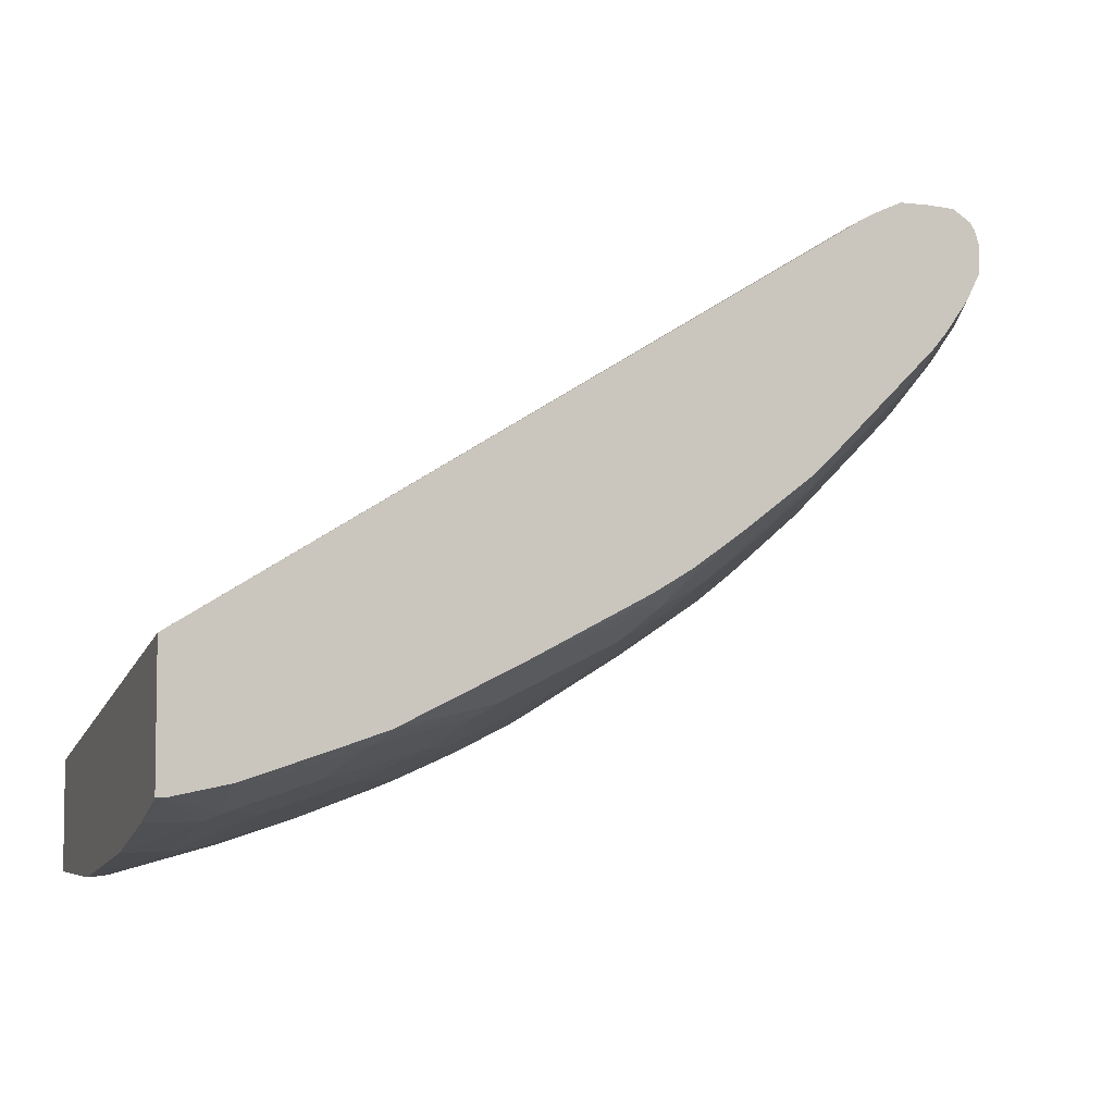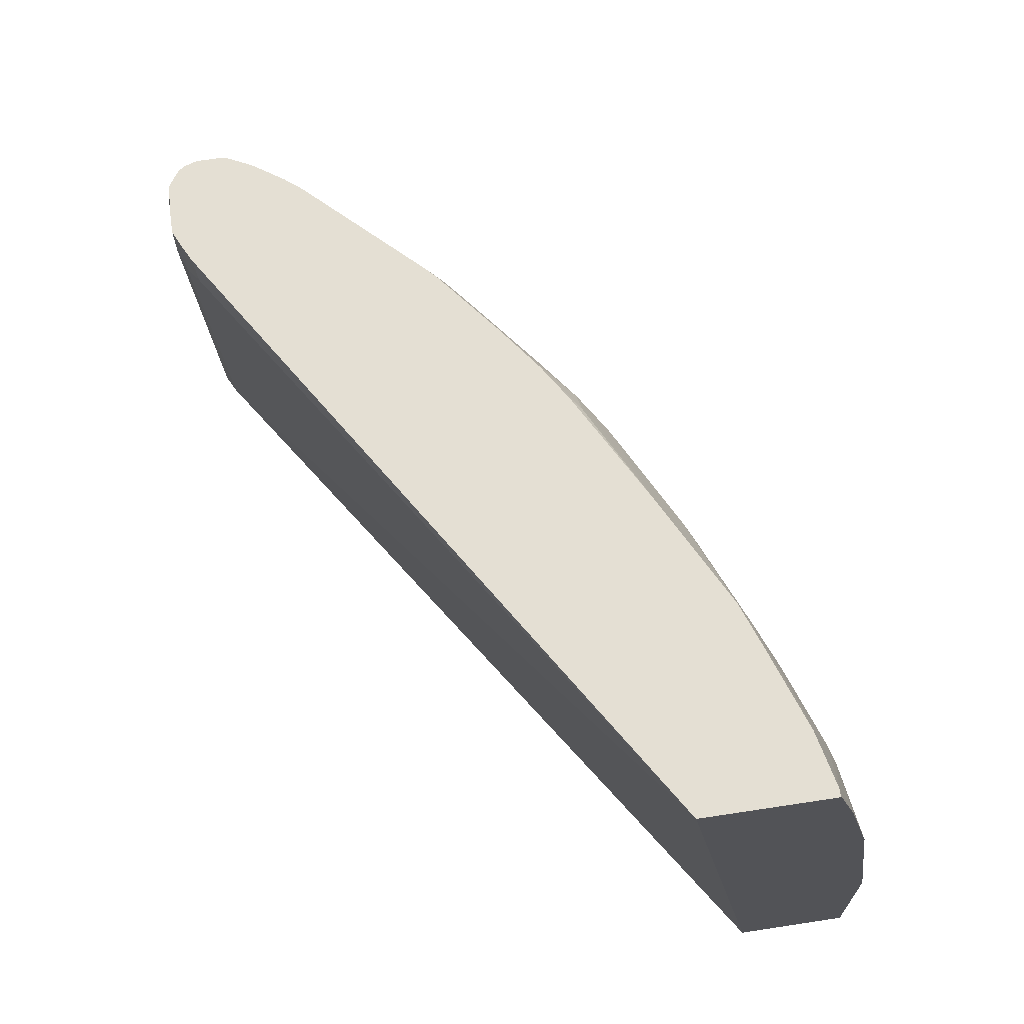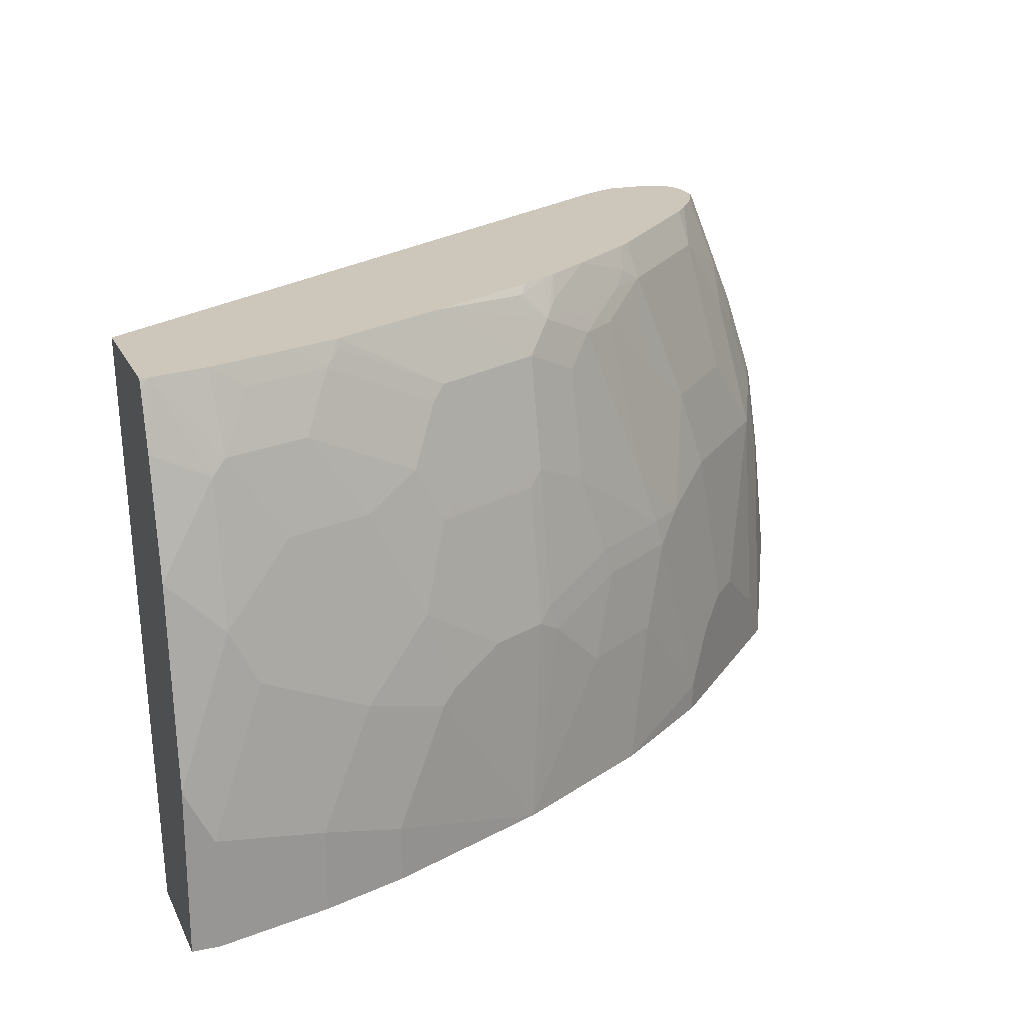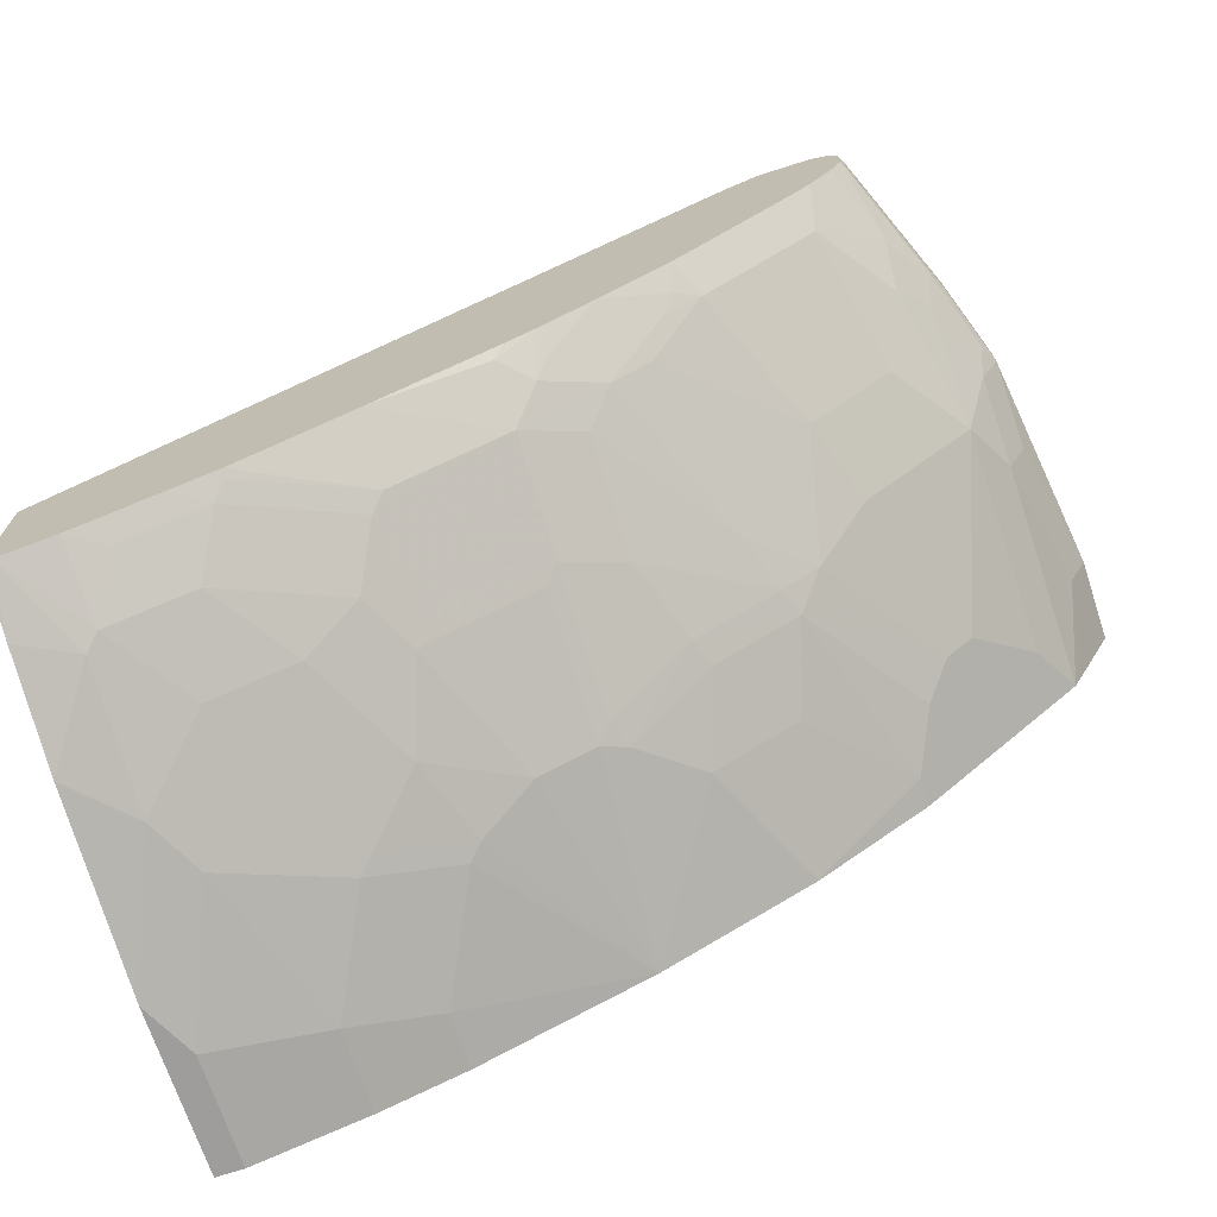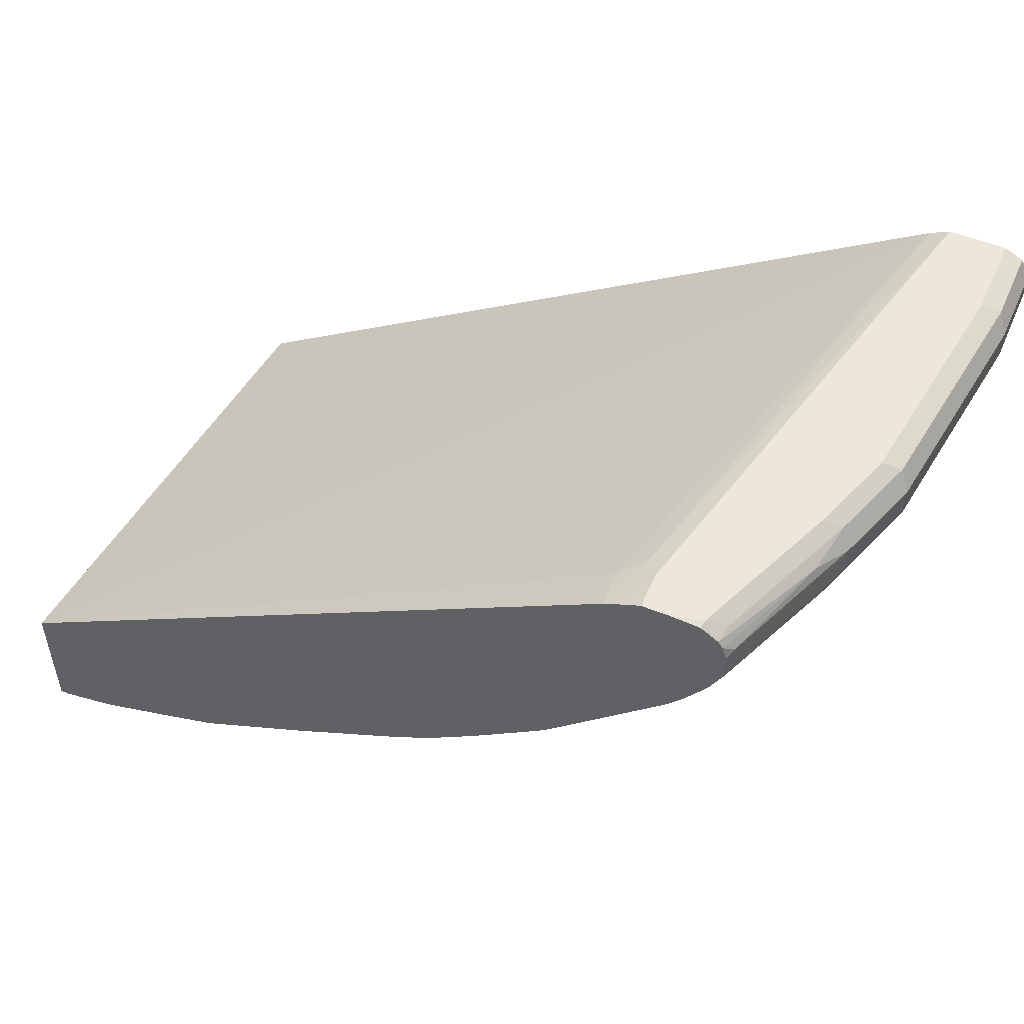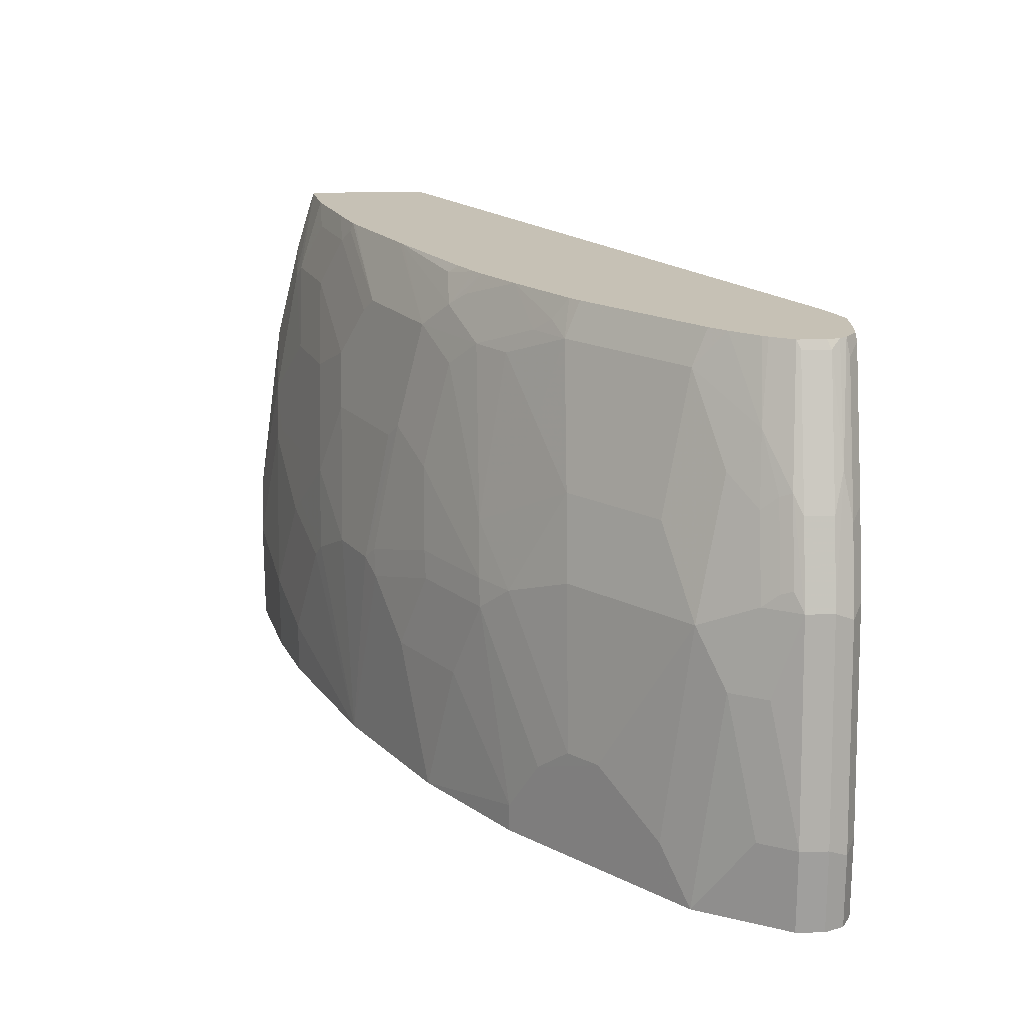
<metadata>
{"format":"obj","ext":"obj","renderer":"f3d","projection":"perspective","resolution":1024,"background":"white","views":[{"elev":-5.5,"azim":-19.2,"up":"+Y"},{"elev":66.7,"azim":-98.7,"up":"+Z"},{"elev":21.5,"azim":-20.3,"up":"+Z"},{"elev":-70.4,"azim":18.2,"up":"+Y"},{"elev":51.9,"azim":23.6,"up":"+Y"},{"elev":18.8,"azim":88.3,"up":"+Z"}]}
</metadata>
<code>
v 0.9336 0.2282 0.06227
v 0.9474 0.2213 0.05536
v 0.9342 0.2279 -0.0003009
v 0.9336 0.2282 -0.0003009
v 0.9128 0.2282 0.2282
v 0.9544 0.2074 0.06227
v 0.9474 0.2213 -0.0003009
v 0.9267 0.2213 0.2213
v 0.8921 0.2282 -0.0003009
v 0.8921 0.2282 0.2904
v 0.9544 0.1867 0.06227
v 0.9544 0.2074 -0.0003009
v 0.9336 0.2074 0.2282
v 0.906 0.2213 0.2835
v 0.8783 0.2213 -0.0003009
v 0.7987 0.223 0.3631
v 0.8091 0.2282 0.3734
v 0.8506 0.2282 0.3942
v 0.9474 0.1729 0.06227
v 0.9266 0.1312 -0.0003009
v 0.9544 0.1867 -0.0003009
v 0.9336 0.1867 0.2282
v 0.9336 0.1659 0.166
v 0.899 0.2144 0.3181
v 0.9128 0.2074 0.2904
v 0.8644 0.2213 0.3873
v 0.8618 0.2187 0.4005
v 0.7814 0.2144 0.3734
v 0.3113 -0.1452 -0.0003009
v 0.3113 -0.07363 0.4005
v 0.7835 0.2162 0.4005
v 0.7932 0.221 0.4005
v 0.8091 0.2282 0.4005
v 0.8298 0.2282 0.4005
v 0.8494 0.2269 0.4005
v 0.9197 0.1383 0.166
v 0.9405 0.1591 0.06227
v 0.9197 0.1176 1.29e-05
v 0.9197 0.1176 -0.0003009
v 0.9128 0.1867 0.2904
v 0.906 0.1798 0.3043
v 0.9267 0.1798 0.242
v 0.9267 0.1729 0.2282
v 0.8651 0.2137 0.4005
v 0.8713 0.2074 0.3942
v 0.3113 -0.2282 -0.0003009
v 0.3113 -0.1714 0.4005
v 0.9197 0.1591 0.2282
v 0.899 0.1176 0.2075
v 0.899 0.09682 0.04152
v 0.899 0.09682 -0.0003009
v 0.8713 0.1867 0.3942
v 0.8682 0.1836 0.4005
v 0.9025 0.1712 0.3008
v 0.8817 0.1608 0.3423
v 0.9232 0.1712 0.2386
v 0.8682 0.2043 0.4005
v 0.3113 -0.2282 0.1245
v 0.332 -0.2282 -0.0003009
v 0.3113 -0.1738 0.3942
v 0.3175 -0.1714 0.4005
v 0.899 0.1591 0.2904
v 0.899 0.1383 0.249
v 0.8783 0.1383 0.3112
v 0.8575 0.09682 0.2697
v 0.8161 0.03454 0.2075
v 0.8575 0.05531 0.08302
v 0.8161 0.01381 -0.0003009
v 0.8596 0.1663 0.4005
v 0.857 0.1619 0.4005
v 0.8423 0.1411 0.4005
v 0.8368 0.1176 0.3734
v 0.3113 -0.2074 0.2697
v 0.332 -0.2282 0.08302
v 0.3528 -0.2074 0.2282
v 0.415 -0.2074 -0.0003009
v 0.3113 -0.1867 0.3527
v 0.3528 -0.1867 0.3319
v 0.3631 -0.1815 0.3423
v 0.359 -0.1628 0.4005
v 0.8161 0.09682 0.3734
v 0.8161 0.05531 0.2697
v 0.8368 0.03454 0.08302
v 0.7953 0.03454 0.2697
v 0.7745 -0.006881 0.1867
v 0.8161 0.01381 0.06227
v 0.7953 -0.006881 -0.0003009
v 0.8319 0.1286 0.4005
v 0.3942 -0.2074 0.1245
v 0.3735 -0.2074 0.1867
v 0.415 -0.2074 0.06227
v 0.3839 -0.2023 0.1971
v 0.4461 -0.1815 0.1971
v 0.4046 -0.1815 0.2801
v 0.4772 -0.1867 -0.0003009
v 0.3839 -0.1608 0.3838
v 0.4253 -0.1608 0.3423
v 0.4461 -0.14 0.3838
v 0.4213 -0.1421 0.4005
v 0.8112 0.1079 0.4005
v 0.7697 0.06639 0.4005
v 0.7538 0.03454 0.3734
v 0.7538 -0.02766 0.166
v 0.7538 0.01381 0.3112
v 0.733 -0.02766 0.2282
v 0.7469 -0.02851 0.1867
v 0.7953 -0.006881 0.02076
v 0.7123 -0.06912 -0.0003009
v 0.4564 -0.1867 0.1452
v 0.4772 -0.1867 0.04152
v 0.4668 -0.1815 0.1556
v 0.498 -0.1659 0.1867
v 0.5083 -0.1608 0.1971
v 0.4876 -0.1608 0.2386
v 0.4668 -0.1608 0.2801
v 0.6014 -0.1325 -0.0003009
v 0.5083 -0.14 0.3008
v 0.5291 -0.1193 0.3423
v 0.4564 -0.1322 0.3942
v 0.4564 -0.1299 0.4005
v 0.7489 0.04566 0.4005
v 0.7406 0.03833 0.4005
v 0.7365 0.02591 0.3838
v 0.7262 0.01296 0.3734
v 0.7123 -0.006881 0.3527
v 0.733 -0.04839 0.1038
v 0.6846 -0.07001 0.1867
v 0.6915 -0.06912 0.166
v 0.6708 -0.08989 0.1038
v 0.6846 -0.02851 0.3527
v 0.6639 -0.04924 0.3319
v 0.6639 -0.07001 0.249
v 0.7123 -0.06912 1.29e-05
v 0.7121 -0.06925 -0.0003009
v 0.5187 -0.1659 0.1245
v 0.5291 -0.1608 0.1349
v 0.5706 -0.14 0.1556
v 0.5291 -0.14 0.2593
v 0.6294 -0.1106 0.1452
v 0.6121 -0.1193 0.1556
v 0.5395 -0.1322 0.2697
v 0.6225 -0.07001 0.3527
v 0.5395 -0.1115 0.3527
v 0.4607 -0.1278 0.4005
v 0.6909 4.468e-05 0.4005
v 0.6431 -0.04924 0.3734
v 0.695 -0.01555 0.3631
v 0.6225 -0.09074 0.2697
v 0.6225 -0.1115 0.166
v 0.5706 -0.1193 0.2593
v 0.6121 -0.09852 0.2593
v 0.5436 -0.08632 0.4005
v 0.5395 -0.08842 0.4005
v 0.6576 -0.02386 0.4005
v 0.6535 -0.03628 0.3838
v 0.6494 -0.029 0.4005
v 0.6225 -0.04924 0.3942
v 0.6287 -0.04142 0.4005
f 90 109 111
f 86 103 107
f 90 111 92
f 89 91 109
f 87 133 108
f 87 107 133
f 89 109 90
f 84 104 105
f 85 105 106
f 84 105 85
f 84 102 104
f 83 103 86
f 83 85 103
f 81 102 82
f 82 102 84
f 85 106 103
f 91 110 109
f 97 115 117
f 93 111 112
f 102 123 124
f 102 122 123
f 81 101 102
f 102 121 122
f 101 121 102
f 98 118 119
f 98 120 99
f 92 111 93
f 98 119 120
f 97 117 118
f 95 116 110
f 94 115 97
f 94 114 115
f 93 114 94
f 93 113 114
f 93 112 113
f 97 118 98
f 81 100 101
f 68 86 107
f 80 96 98
f 66 85 83
f 66 84 85
f 66 82 84
f 66 83 67
f 65 81 82
f 65 72 81
f 62 64 63
f 67 83 86
f 61 79 80
f 61 77 78
f 60 77 61
f 59 91 74
f 59 76 91
f 58 75 73
f 102 124 125
f 58 90 75
f 61 78 79
f 80 98 99
f 68 107 87
f 72 88 100
f 79 98 96
f 79 97 98
f 79 94 97
f 79 96 80
f 78 94 79
f 76 110 91
f 76 95 110
f 71 88 72
f 75 94 78
f 75 92 93
f 75 90 92
f 74 91 89
f 74 89 90
f 73 78 77
f 73 75 78
f 72 100 81
f 75 93 94
f 102 125 104
f 127 148 149
f 103 106 127
f 138 150 141
f 137 150 138
f 137 140 150
f 132 142 148
f 131 142 132
f 130 142 131
f 130 146 142
f 130 147 146
f 129 134 133
f 128 139 129
f 127 139 128
f 127 149 139
f 127 132 148
f 126 129 133
f 124 130 125
f 139 149 140
f 140 149 148
f 140 148 151
f 140 151 150
f 58 74 90
f 156 158 157
f 152 157 158
f 148 150 151
f 146 157 152
f 146 156 157
f 146 154 156
f 124 147 130
f 146 155 154
f 145 154 155
f 142 150 148
f 142 144 143
f 142 153 144
f 142 152 153
f 142 146 152
f 141 150 142
f 145 155 146
f 124 146 147
f 124 145 146
f 123 145 124
f 111 136 112
f 110 116 135
f 109 136 111
f 109 135 136
f 109 110 135
f 108 133 134
f 107 126 133
f 112 136 113
f 106 132 127
f 105 131 132
f 105 130 131
f 105 125 130
f 104 125 105
f 103 129 126
f 103 128 129
f 103 127 128
f 105 132 106
f 103 126 107
f 113 136 137
f 113 138 114
f 122 145 123
f 120 143 144
f 119 143 120
f 118 143 119
f 118 142 143
f 118 141 142
f 117 141 118
f 113 137 138
f 117 138 141
f 116 137 136
f 116 140 137
f 116 139 140
f 116 129 139
f 116 134 129
f 114 117 115
f 114 138 117
f 116 136 135
f 55 72 64
f 40 53 41
f 55 70 71
f 14 27 24
f 14 26 27
f 14 18 26
f 13 40 22
f 13 25 40
f 13 24 25
f 13 14 24
f 11 23 19
f 11 22 23
f 11 20 21
f 11 19 20
f 10 18 14
f 9 16 17
f 9 15 16
f 8 14 13
f 15 28 16
f 15 29 30
f 15 30 28
f 16 28 31
f 23 43 36
f 22 43 23
f 22 42 43
f 22 41 42
f 22 40 41
f 20 38 39
f 20 37 38
f 6 22 11
f 19 37 20
f 19 23 36
f 18 27 26
f 18 35 27
f 18 34 35
f 17 32 33
f 16 32 17
f 16 31 32
f 19 36 37
f 6 13 22
f 6 21 12
f 6 11 21
f 2 13 6
f 2 8 13
f 2 7 3
f 2 12 7
f 2 6 12
f 1 8 2
f 1 5 8
f 3 7 12
f 1 10 5
f 1 34 18
f 1 33 34
f 1 17 33
f 1 9 17
f 1 4 9
f 1 3 4
f 1 2 3
f 1 18 10
f 24 27 44
f 55 71 72
f 3 20 39
f 5 14 8
f 5 10 14
f 3 9 4
f 3 15 9
f 3 29 15
f 3 46 29
f 3 59 46
f 3 21 20
f 3 76 59
f 3 116 95
f 3 134 116
f 3 108 134
f 3 87 108
f 3 68 87
f 3 51 68
f 3 39 51
f 3 95 76
f 24 44 45
f 3 12 21
f 25 45 52
f 46 59 74
f 45 53 52
f 45 57 53
f 44 57 45
f 42 48 43
f 42 56 48
f 41 55 54
f 41 53 55
f 41 56 42
f 41 54 56
f 40 52 53
f 38 51 39
f 38 50 51
f 36 50 38
f 36 49 50
f 46 74 58
f 47 60 61
f 48 56 54
f 48 54 62
f 24 45 25
f 55 69 70
f 55 64 62
f 54 55 62
f 53 69 55
f 50 68 51
f 50 86 68
f 36 48 49
f 50 67 86
f 49 82 66
f 49 65 82
f 49 72 65
f 49 64 72
f 49 63 64
f 48 63 49
f 48 62 63
f 49 67 50
f 36 43 48
f 49 66 67
f 29 47 30
f 27 158 156
f 27 152 158
f 27 153 152
f 27 144 153
f 27 120 144
f 27 99 120
f 27 80 99
f 27 156 154
f 27 61 80
f 27 30 47
f 27 32 31
f 27 33 32
f 27 34 33
f 27 35 34
f 36 38 37
f 25 52 40
f 27 47 61
f 27 154 145
f 27 31 30
f 27 122 121
f 27 145 122
f 29 60 47
f 29 73 77
f 29 58 73
f 29 77 60
f 28 30 31
f 27 57 44
f 27 53 57
f 29 46 58
f 27 69 53
f 27 70 69
f 27 71 70
f 27 88 71
f 27 100 88
f 27 101 100
f 27 121 101

</code>
